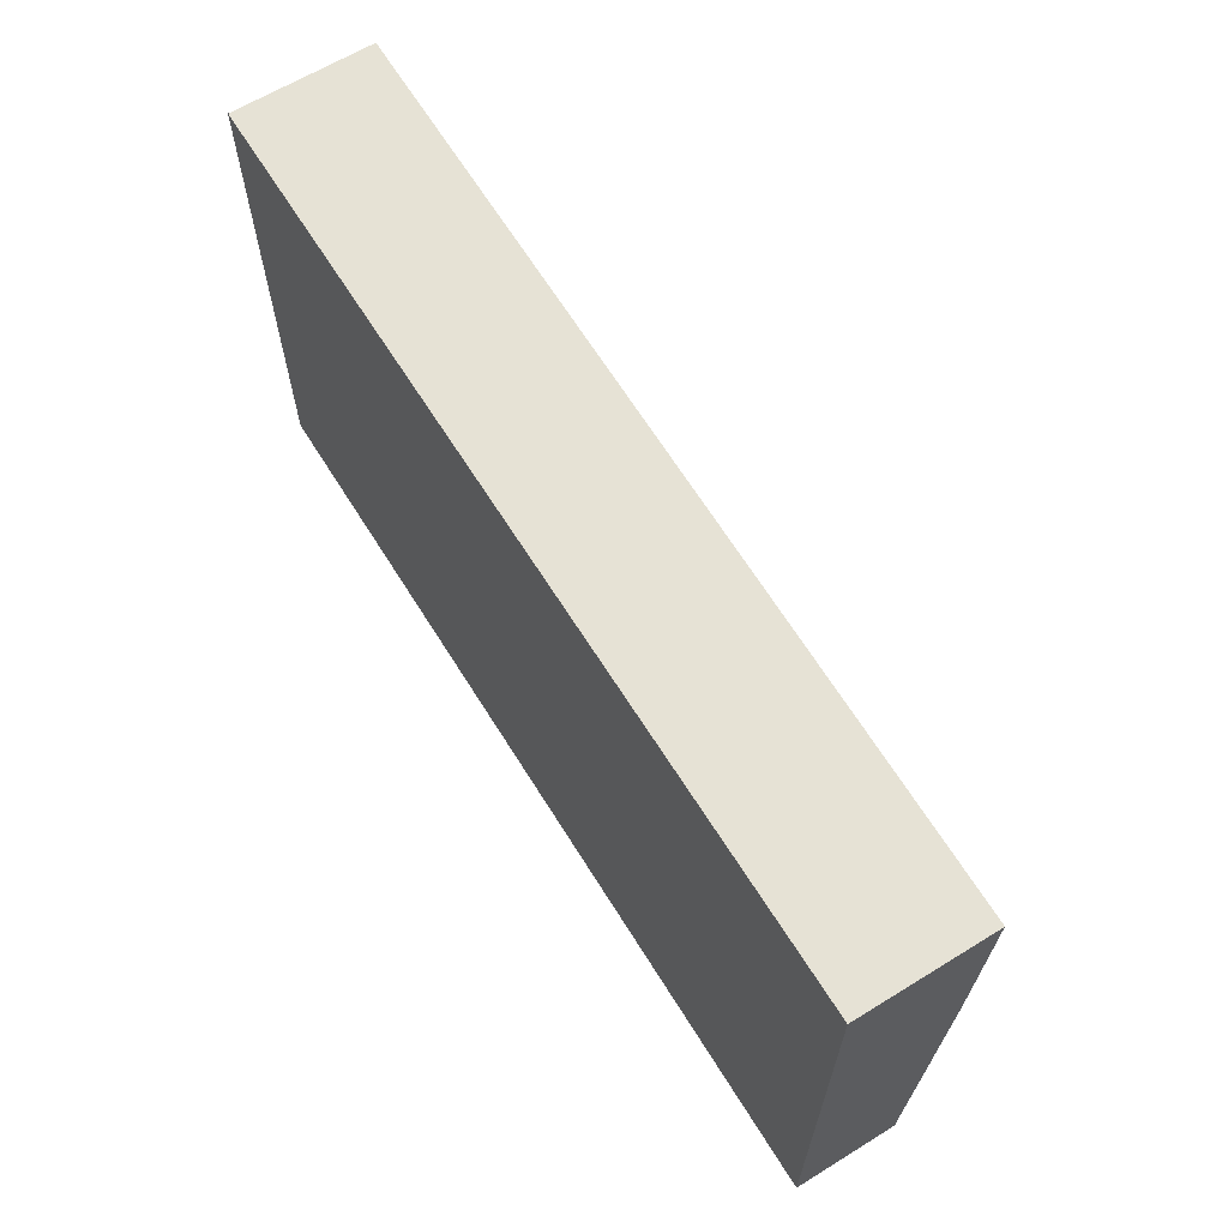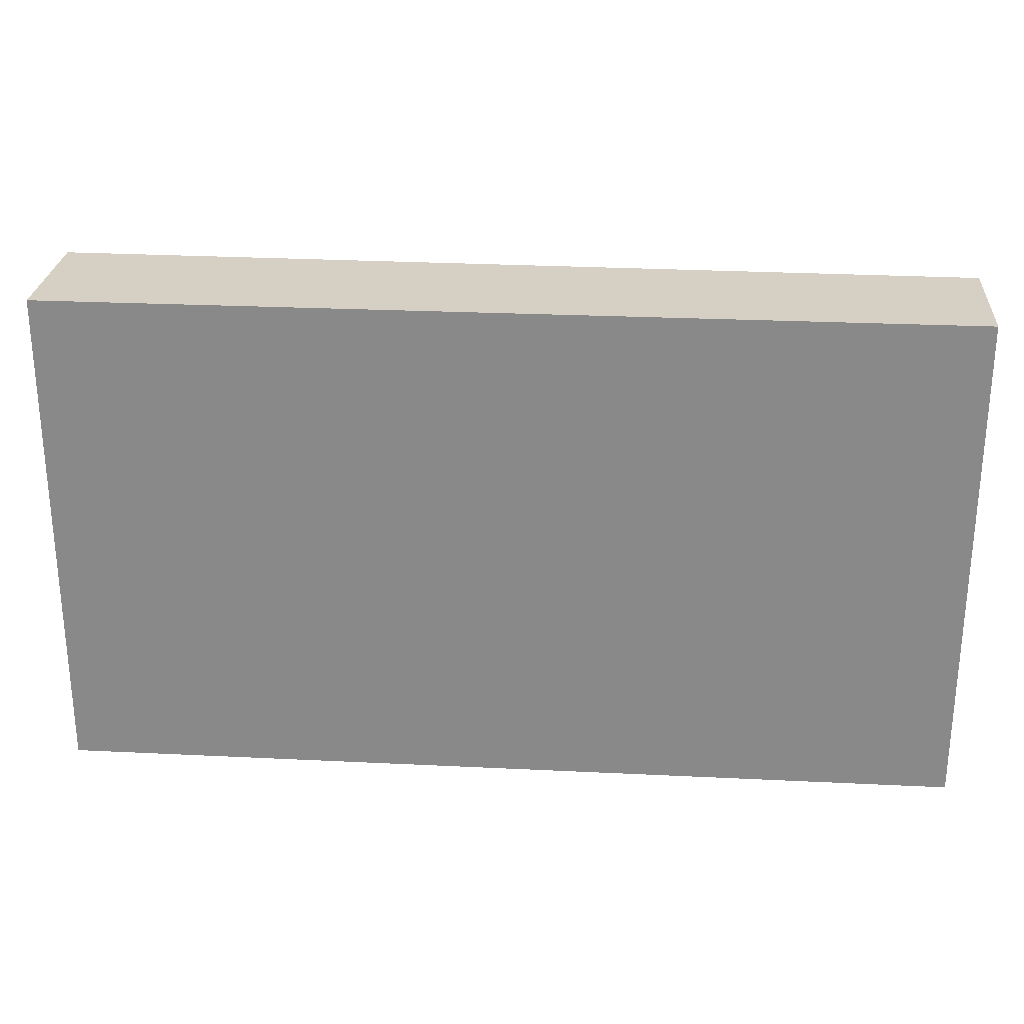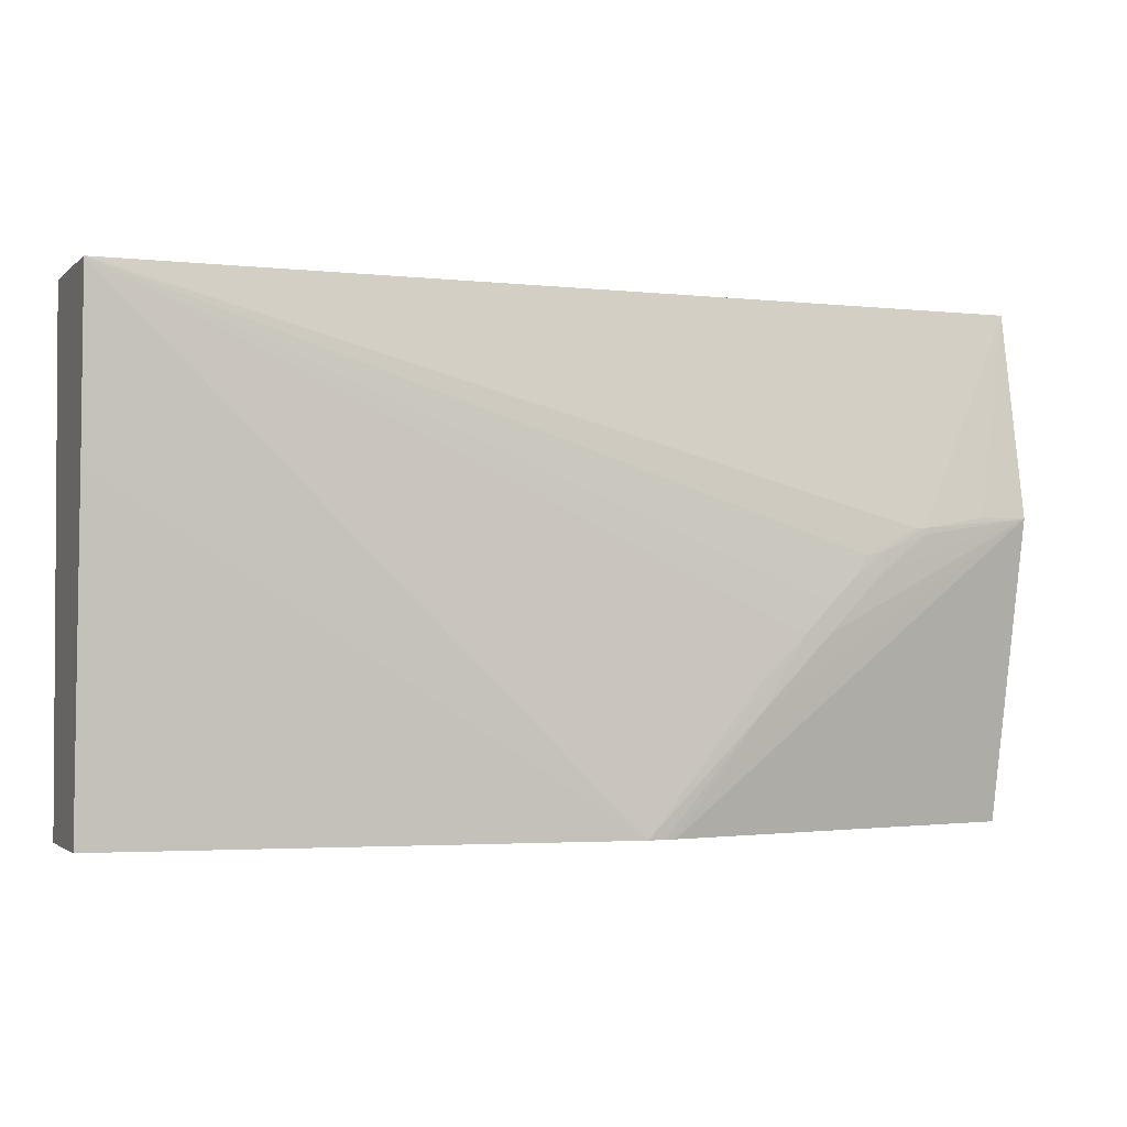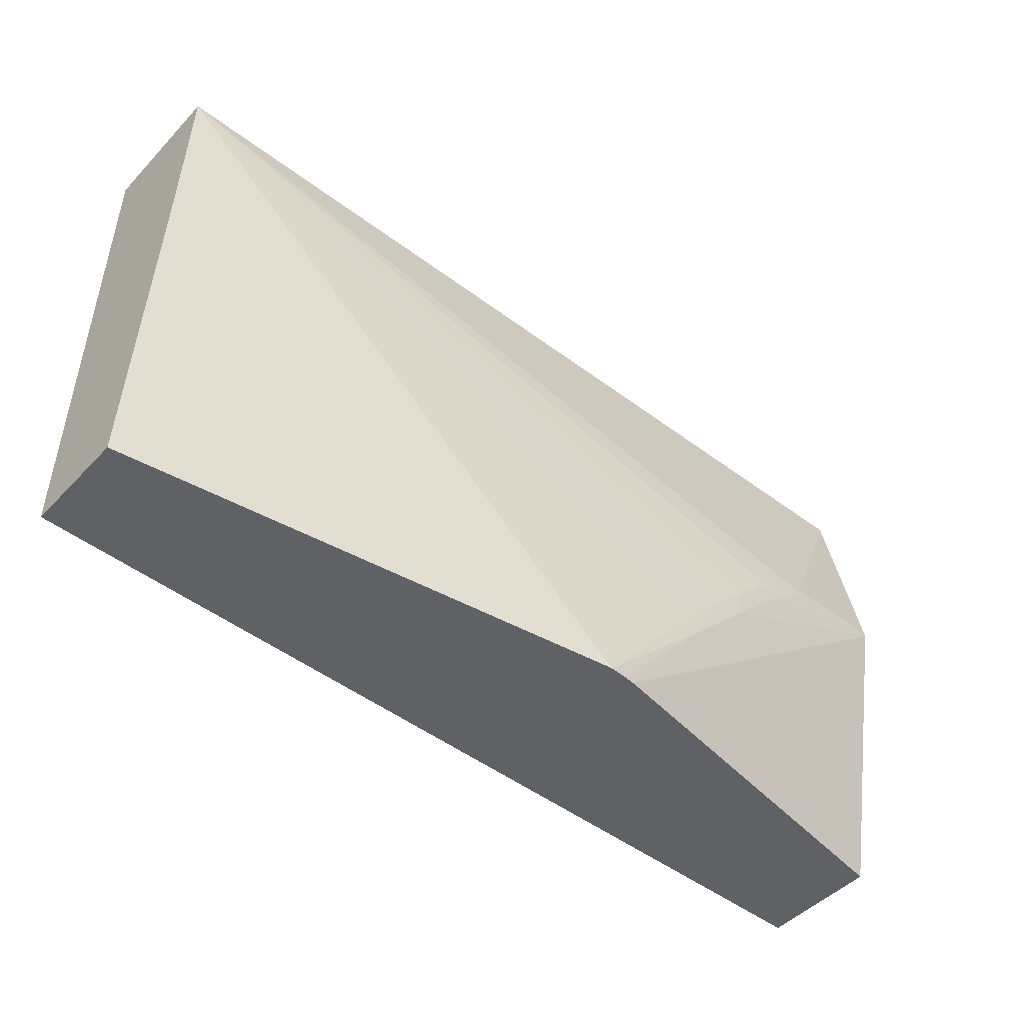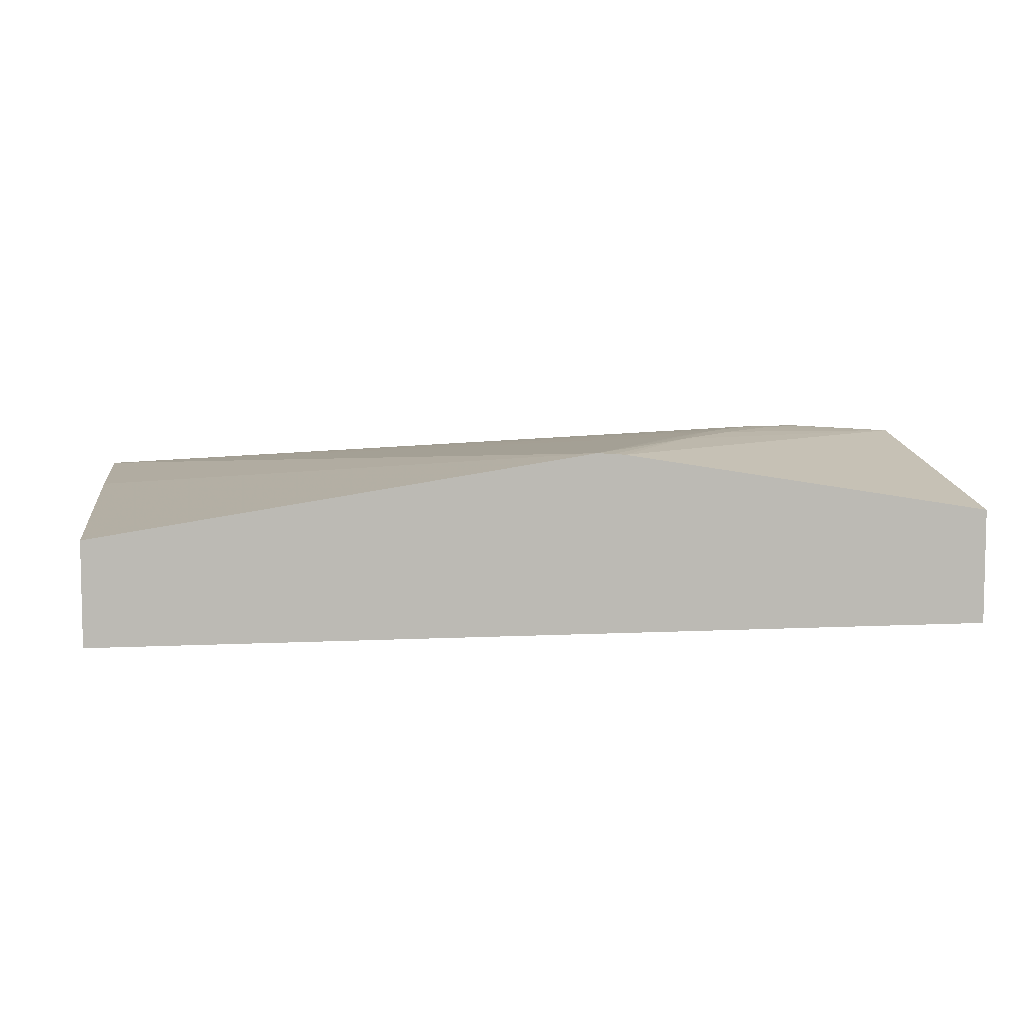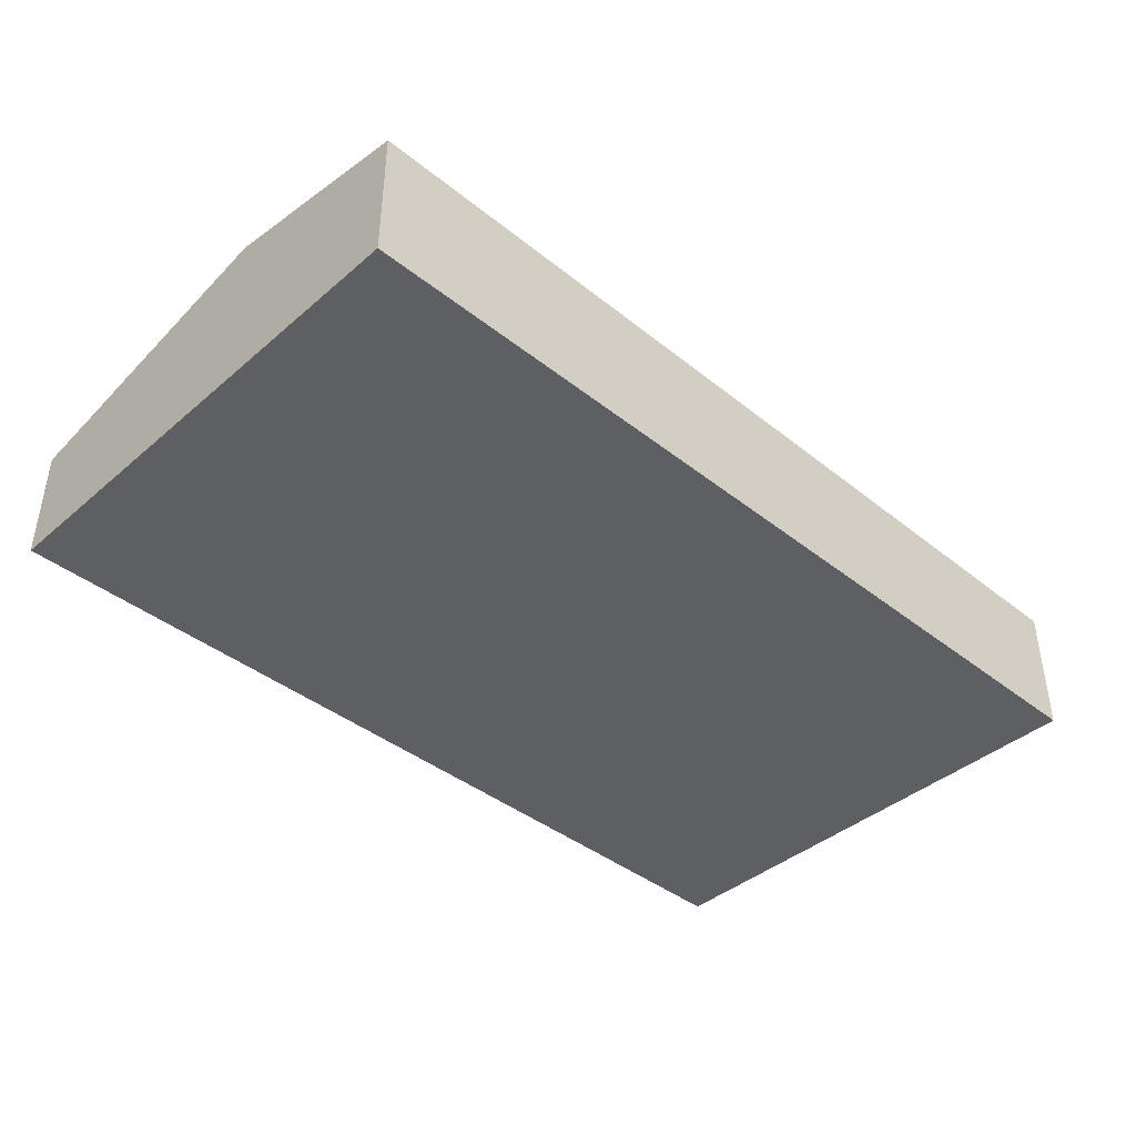
<metadata>
{"format":"obj","ext":"obj","renderer":"f3d","projection":"perspective","resolution":1024,"background":"white","views":[{"elev":64.0,"azim":-121.8,"up":"+Y"},{"elev":26.3,"azim":-175.6,"up":"+Y"},{"elev":-2.1,"azim":-22.3,"up":"+Y"},{"elev":-47.5,"azim":-40.8,"up":"+Y"},{"elev":6.8,"azim":-8.6,"up":"+Z"},{"elev":-41.0,"azim":136.1,"up":"+Z"}]}
</metadata>
<code>
v -0.001871 -0.003321 0.07678
v -0.006459 -0.01116 0.07842
v -0.006103 -0.01116 0.07842
v -0.003692 -0.01073 0.07824
v -0.001871 -0.01073 0.07813
v -0.001871 -0.003321 0.07173
v -0.03462 -0.003321 0.07651
v -0.008466 -0.01213 0.07846
v -0.007776 -0.01199 0.07846
v -0.006103 -0.01139 0.07842
v -0.001871 -0.02155 0.07597
v -0.007844 -0.01273 0.07846
v -0.009851 -0.0148 0.07845
v -0.01236 -0.01737 0.0784
v -0.01553 -0.02155 0.07819
v -0.001871 -0.02155 0.07173
v -0.03462 -0.003321 0.07173
v -0.03462 -0.009709 0.07623
v -0.01656 -0.02155 0.07826
v -0.01239 -0.01632 0.07841
v -0.01083 -0.01484 0.07846
v -0.009828 -0.01379 0.07848
v -0.008802 -0.01277 0.07848
v -0.01238 -0.01737 0.0784
v -0.01594 -0.02155 0.07823
v -0.03462 -0.02155 0.07173
v -0.03462 -0.02155 0.07549
v -0.0124 -0.01685 0.0784
f 1 2 3
f 1 3 4
f 1 4 5
f 1 5 11
f 1 11 16
f 1 16 6
f 1 6 17
f 1 17 7
f 1 7 2
f 2 8 9
f 2 9 3
f 2 7 8
f 3 9 10
f 3 10 5
f 3 5 4
f 5 10 12
f 5 12 13
f 5 13 14
f 5 14 15
f 5 15 11
f 6 16 26
f 6 26 17
f 7 17 26
f 7 26 27
f 7 27 18
f 7 18 19
f 7 19 20
f 7 20 21
f 7 21 22
f 7 22 8
f 8 22 23
f 8 23 9
f 9 23 12
f 9 12 10
f 11 15 25
f 11 25 19
f 11 19 27
f 11 27 26
f 11 26 16
f 12 23 22
f 12 22 13
f 13 22 21
f 13 21 14
f 14 21 24
f 14 24 19
f 14 19 25
f 14 25 15
f 18 27 19
f 19 24 28
f 19 28 21
f 19 21 20
f 21 28 24

</code>
